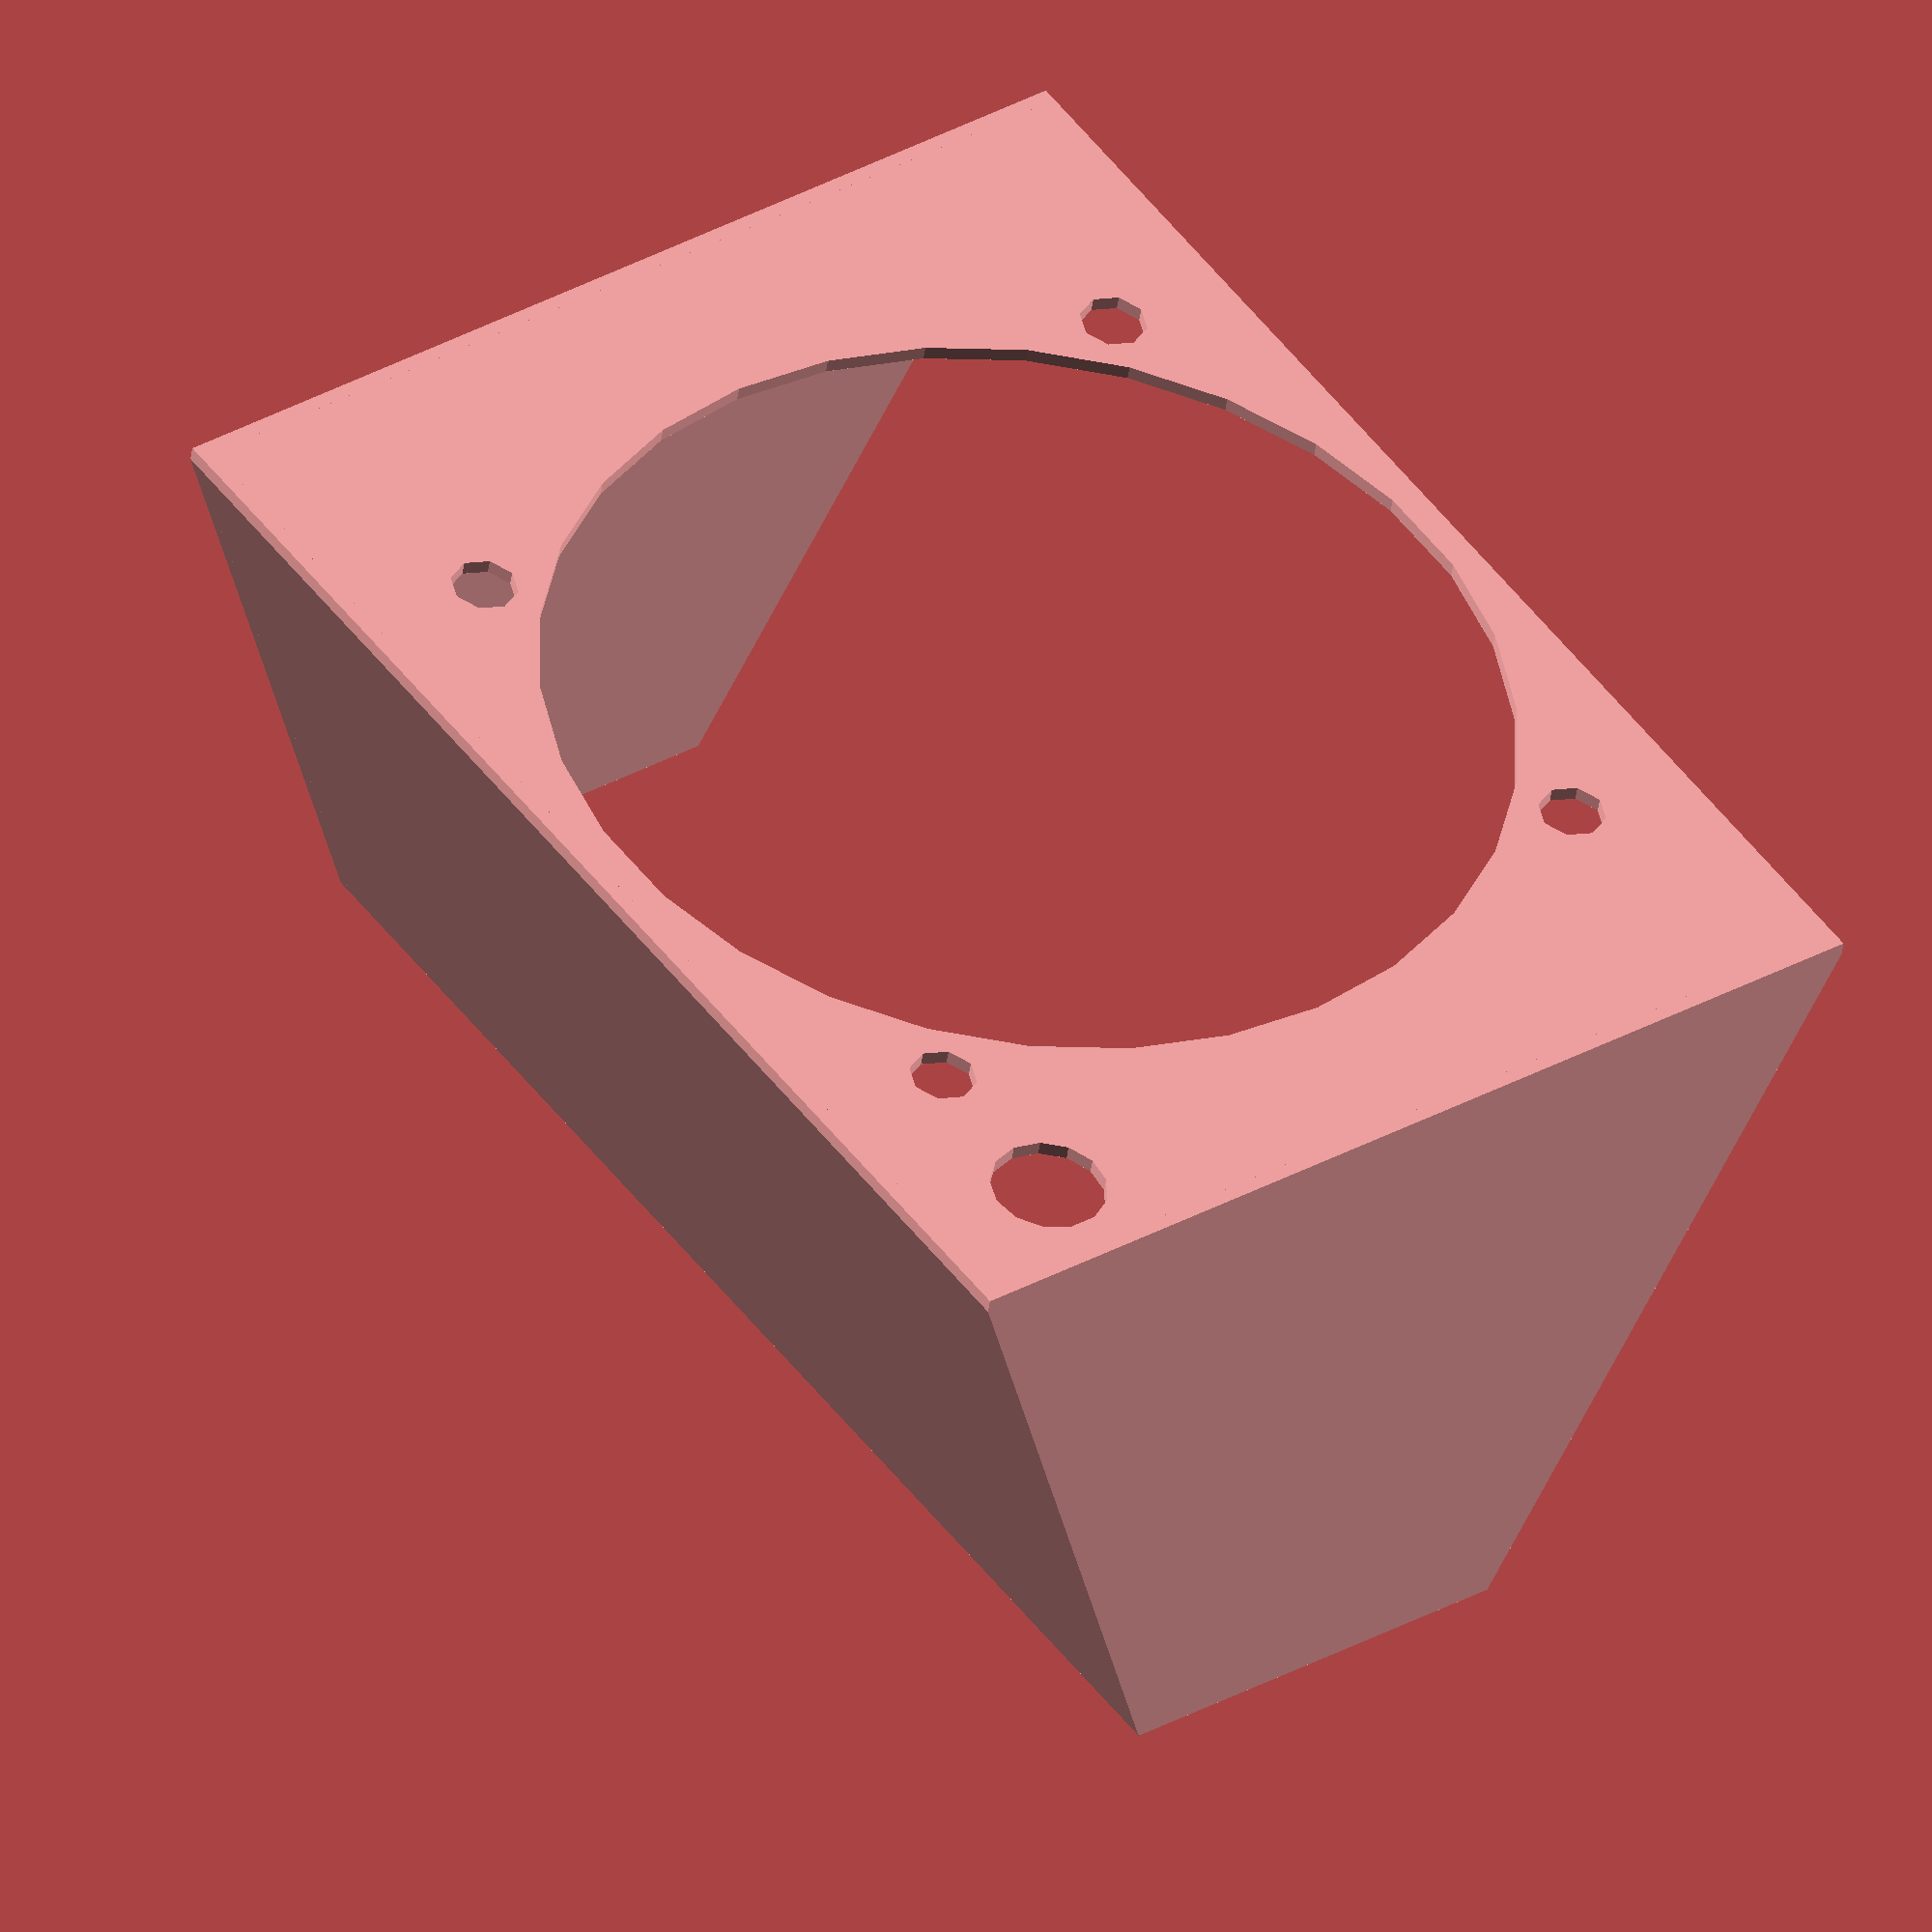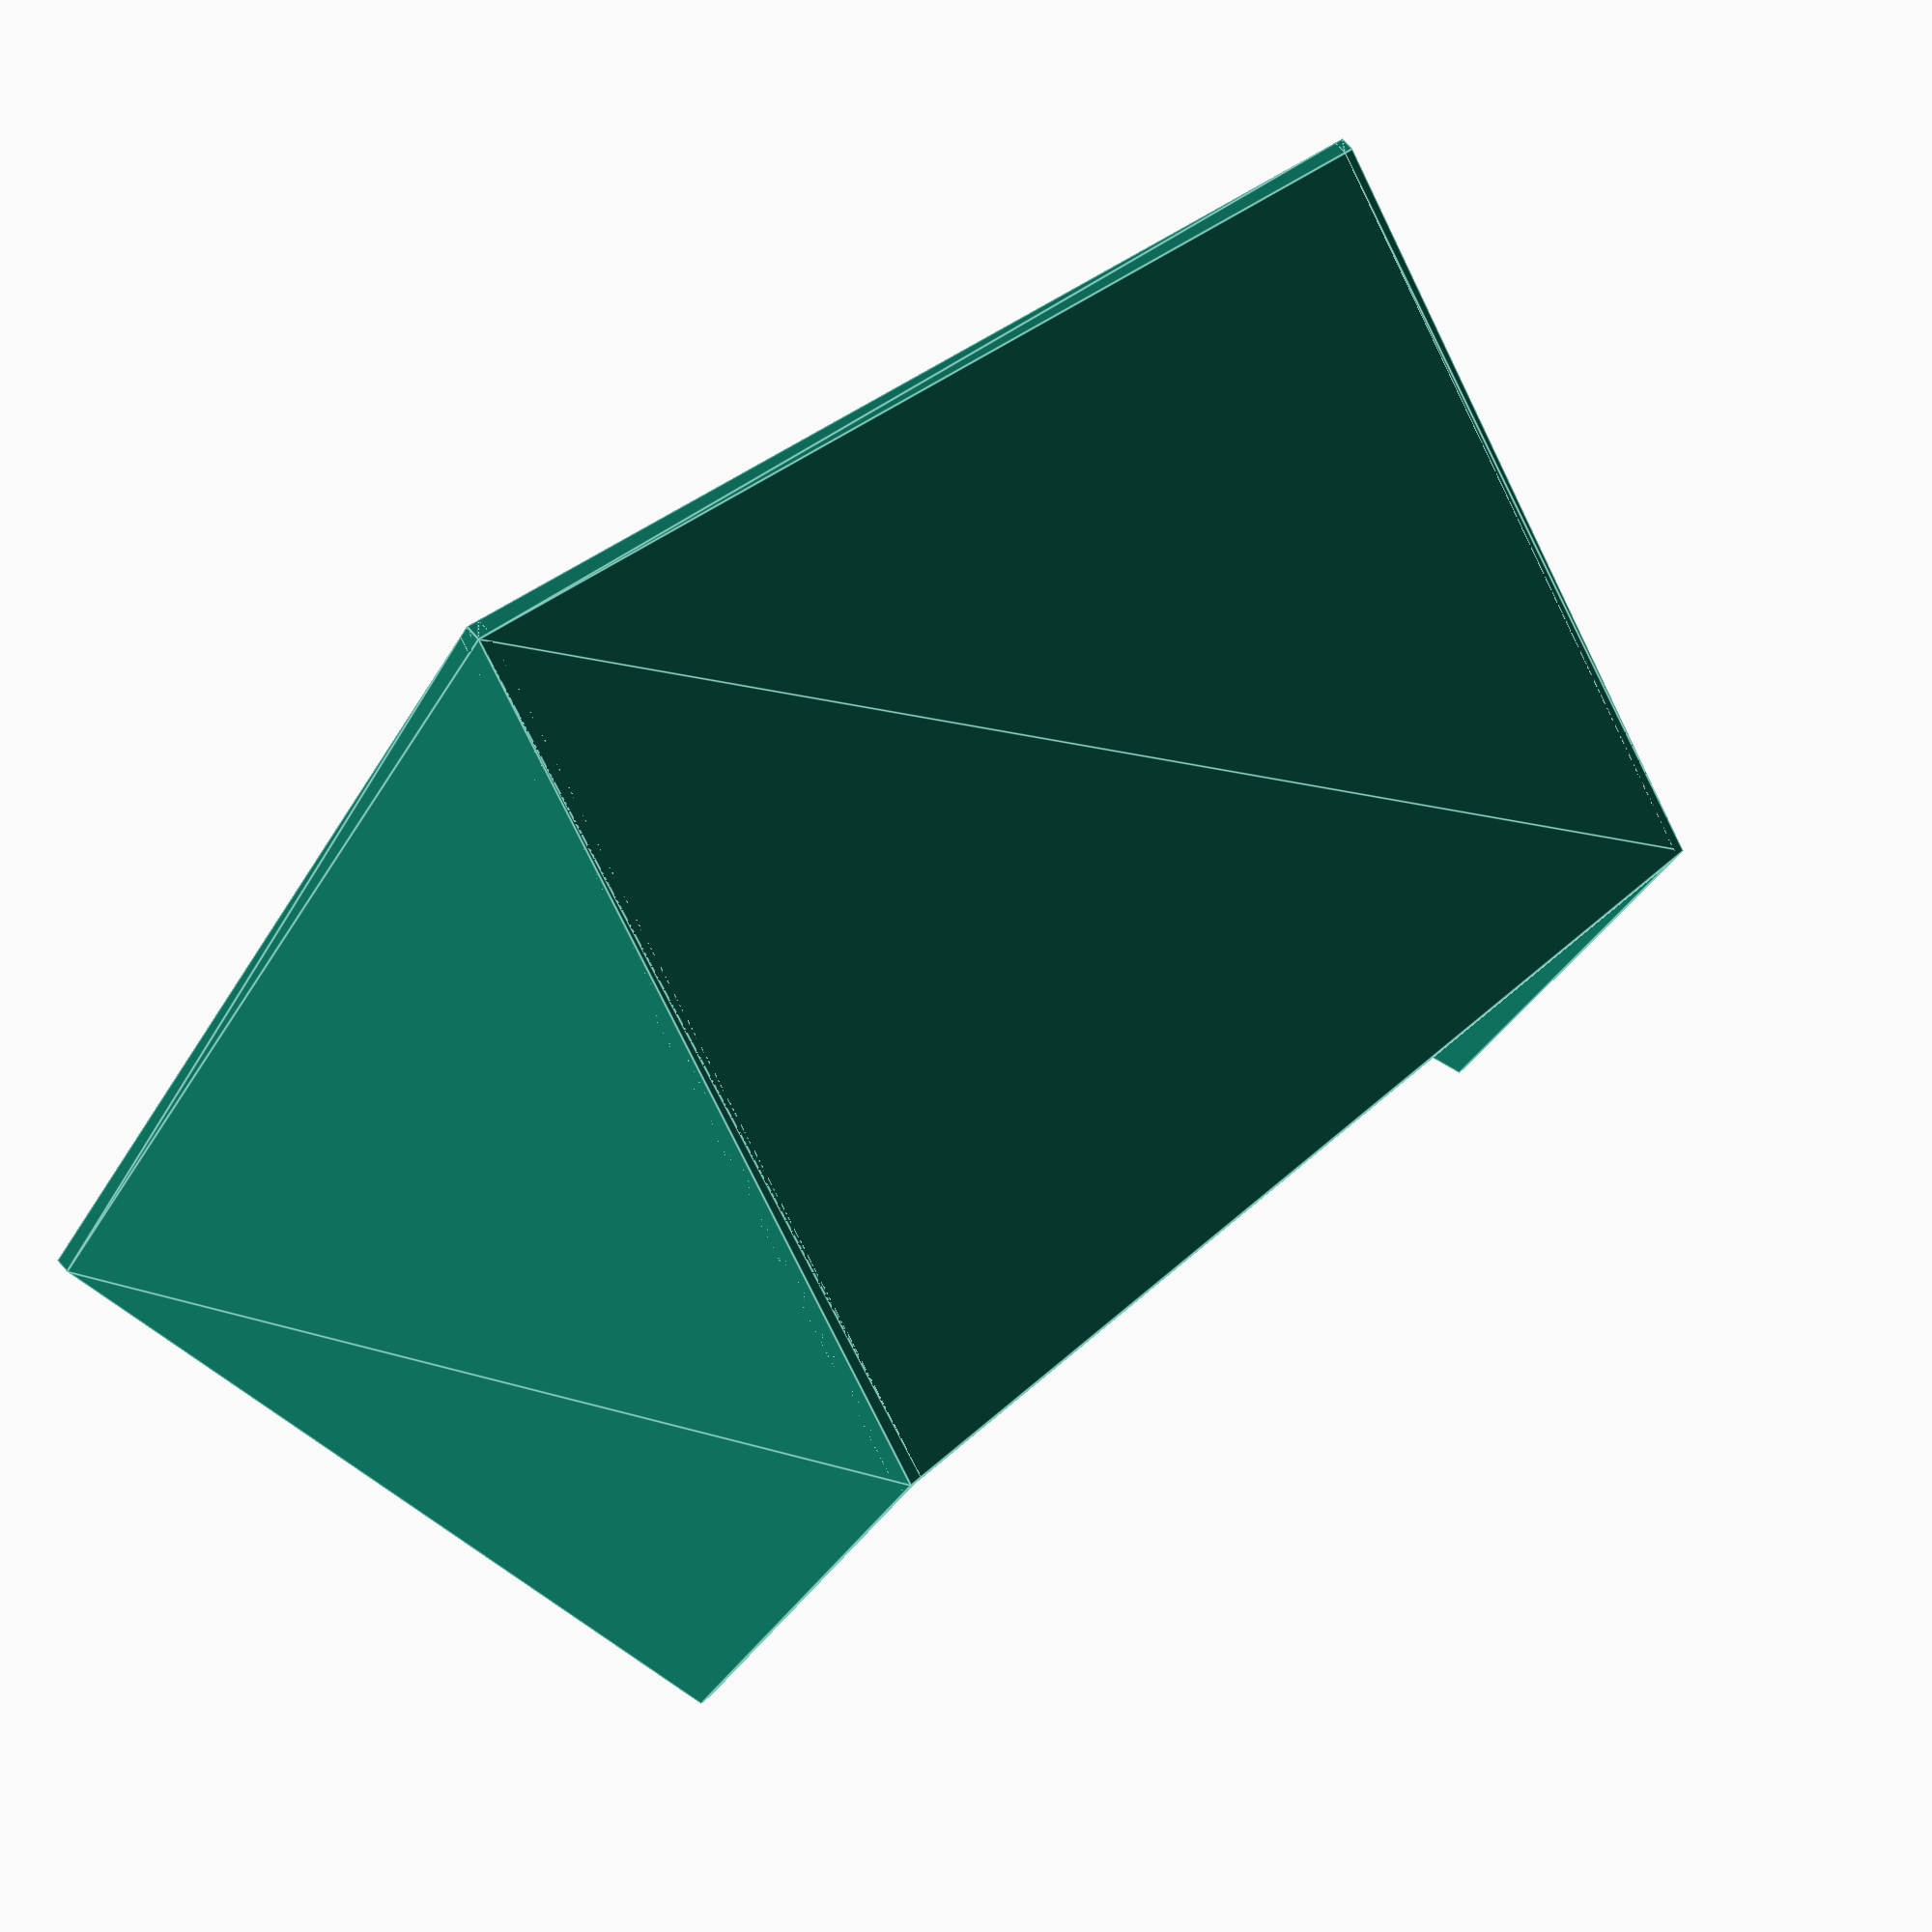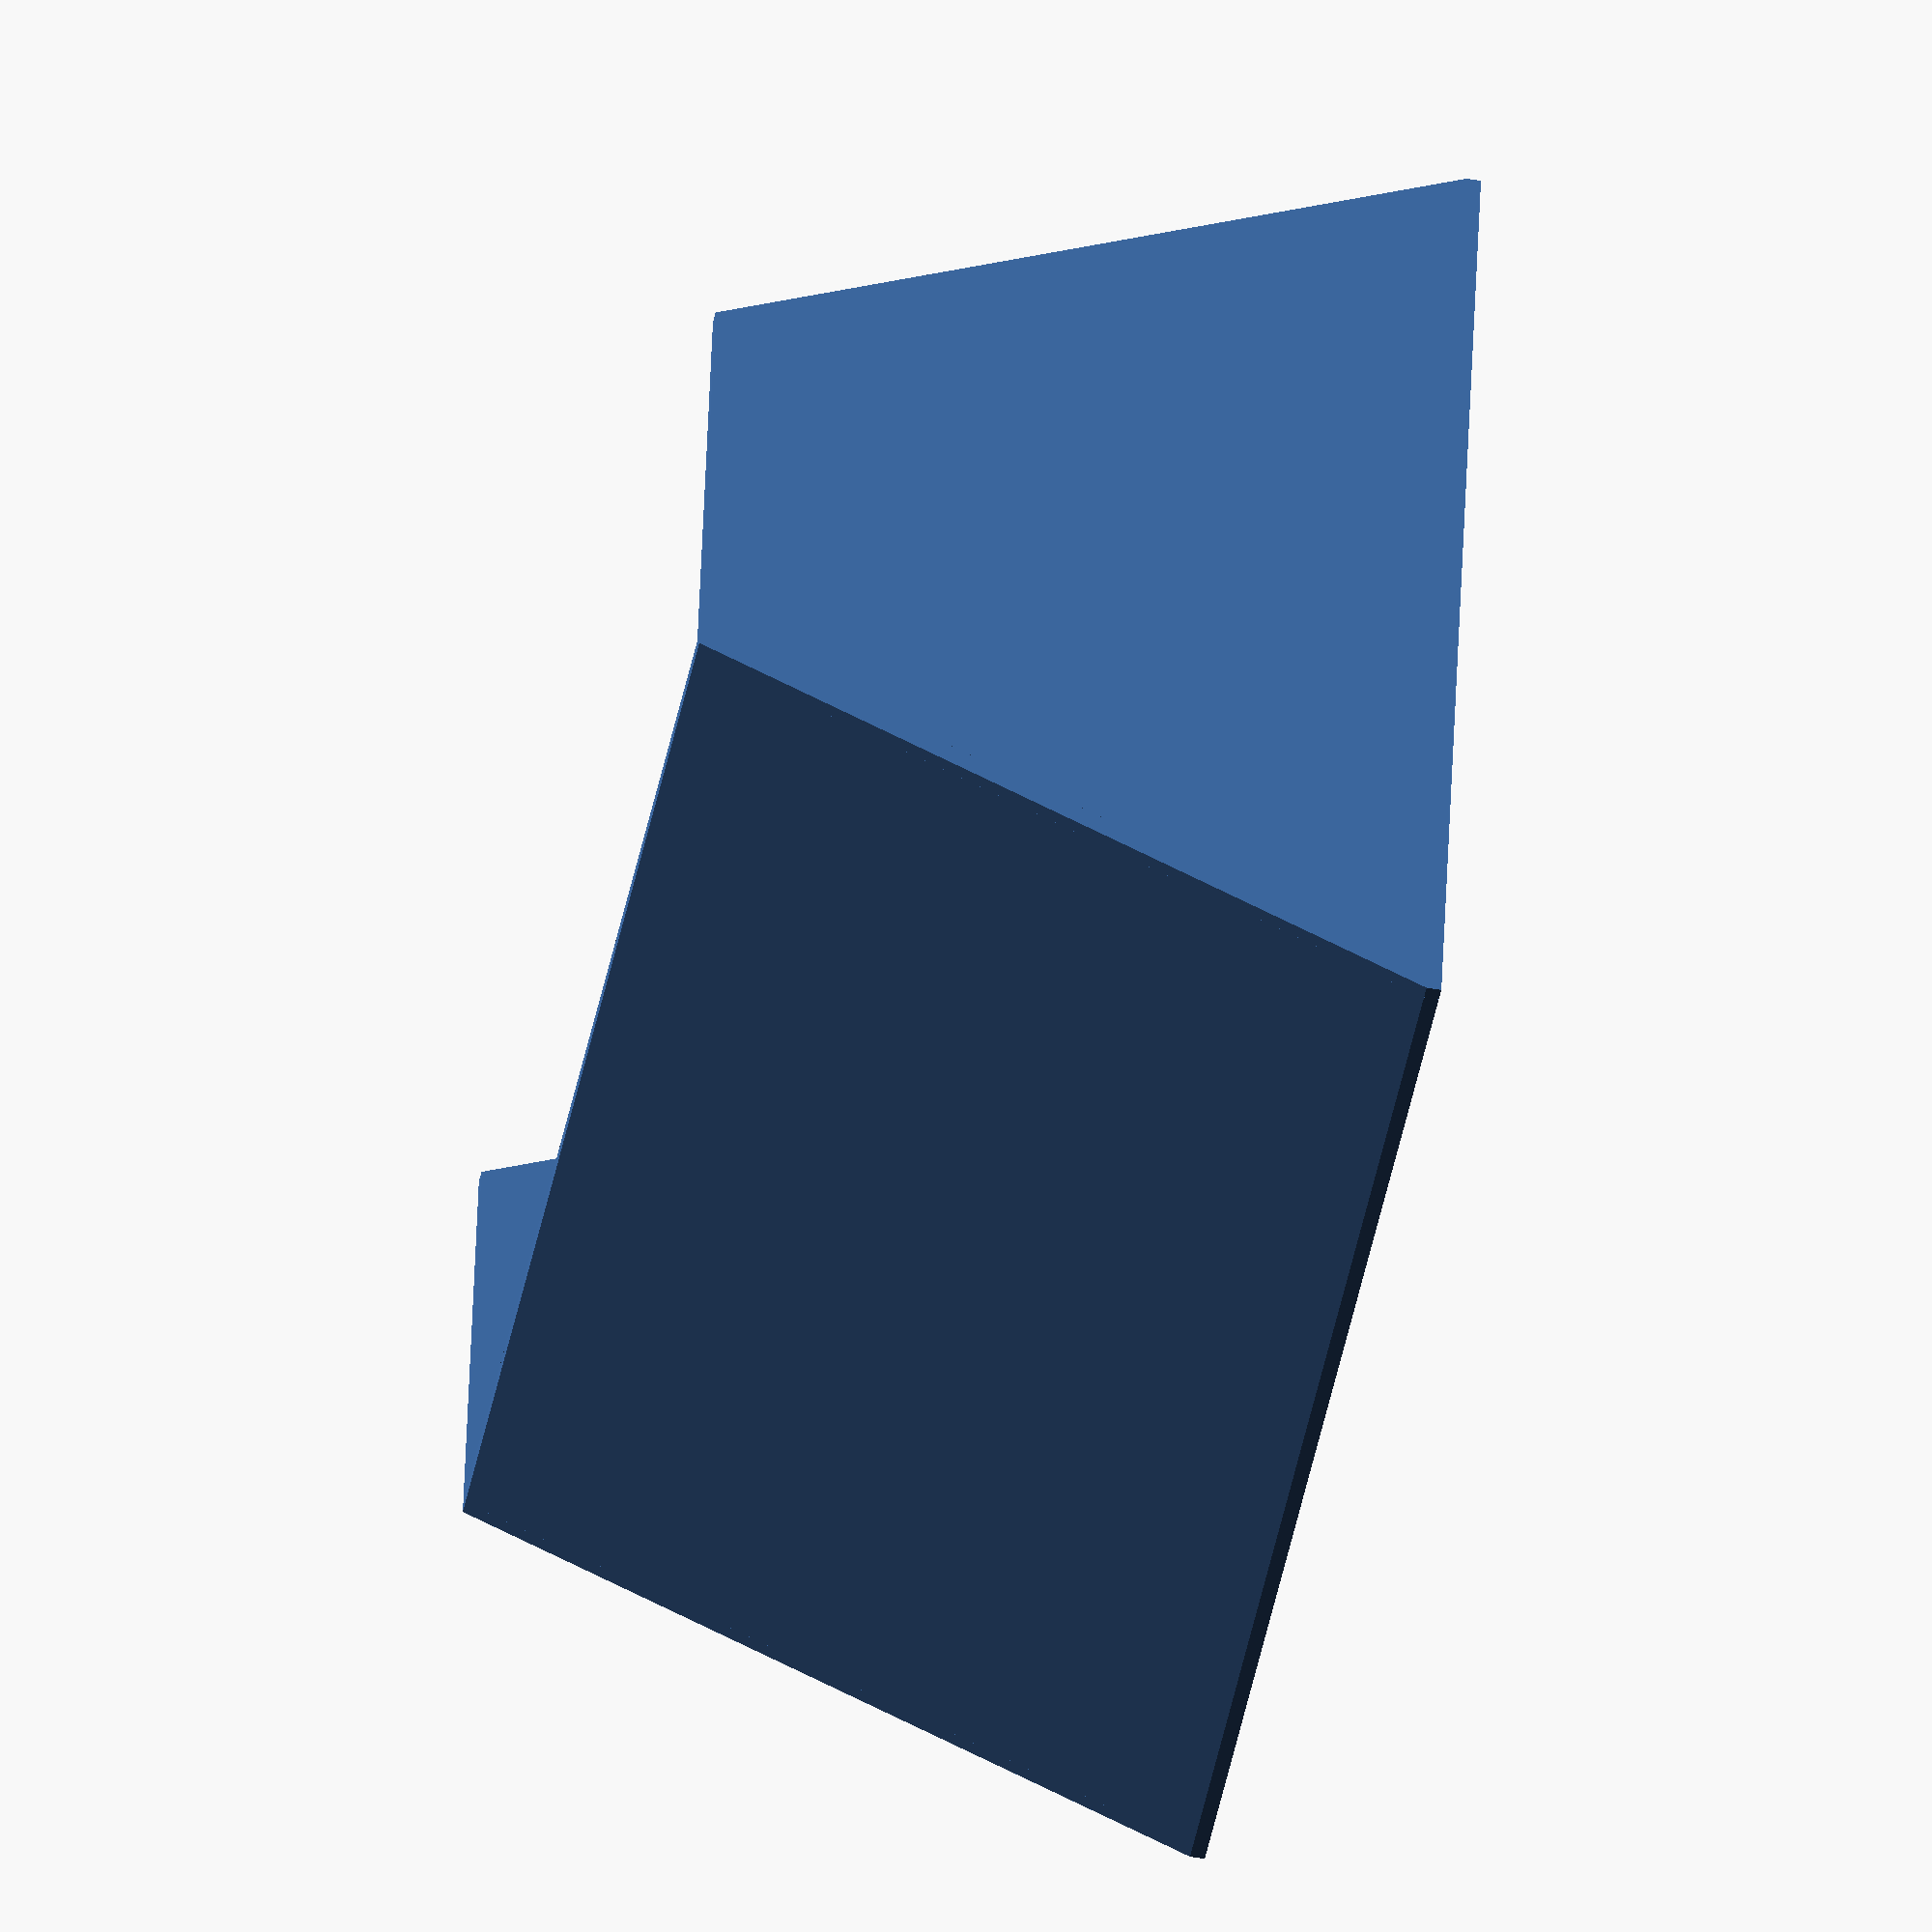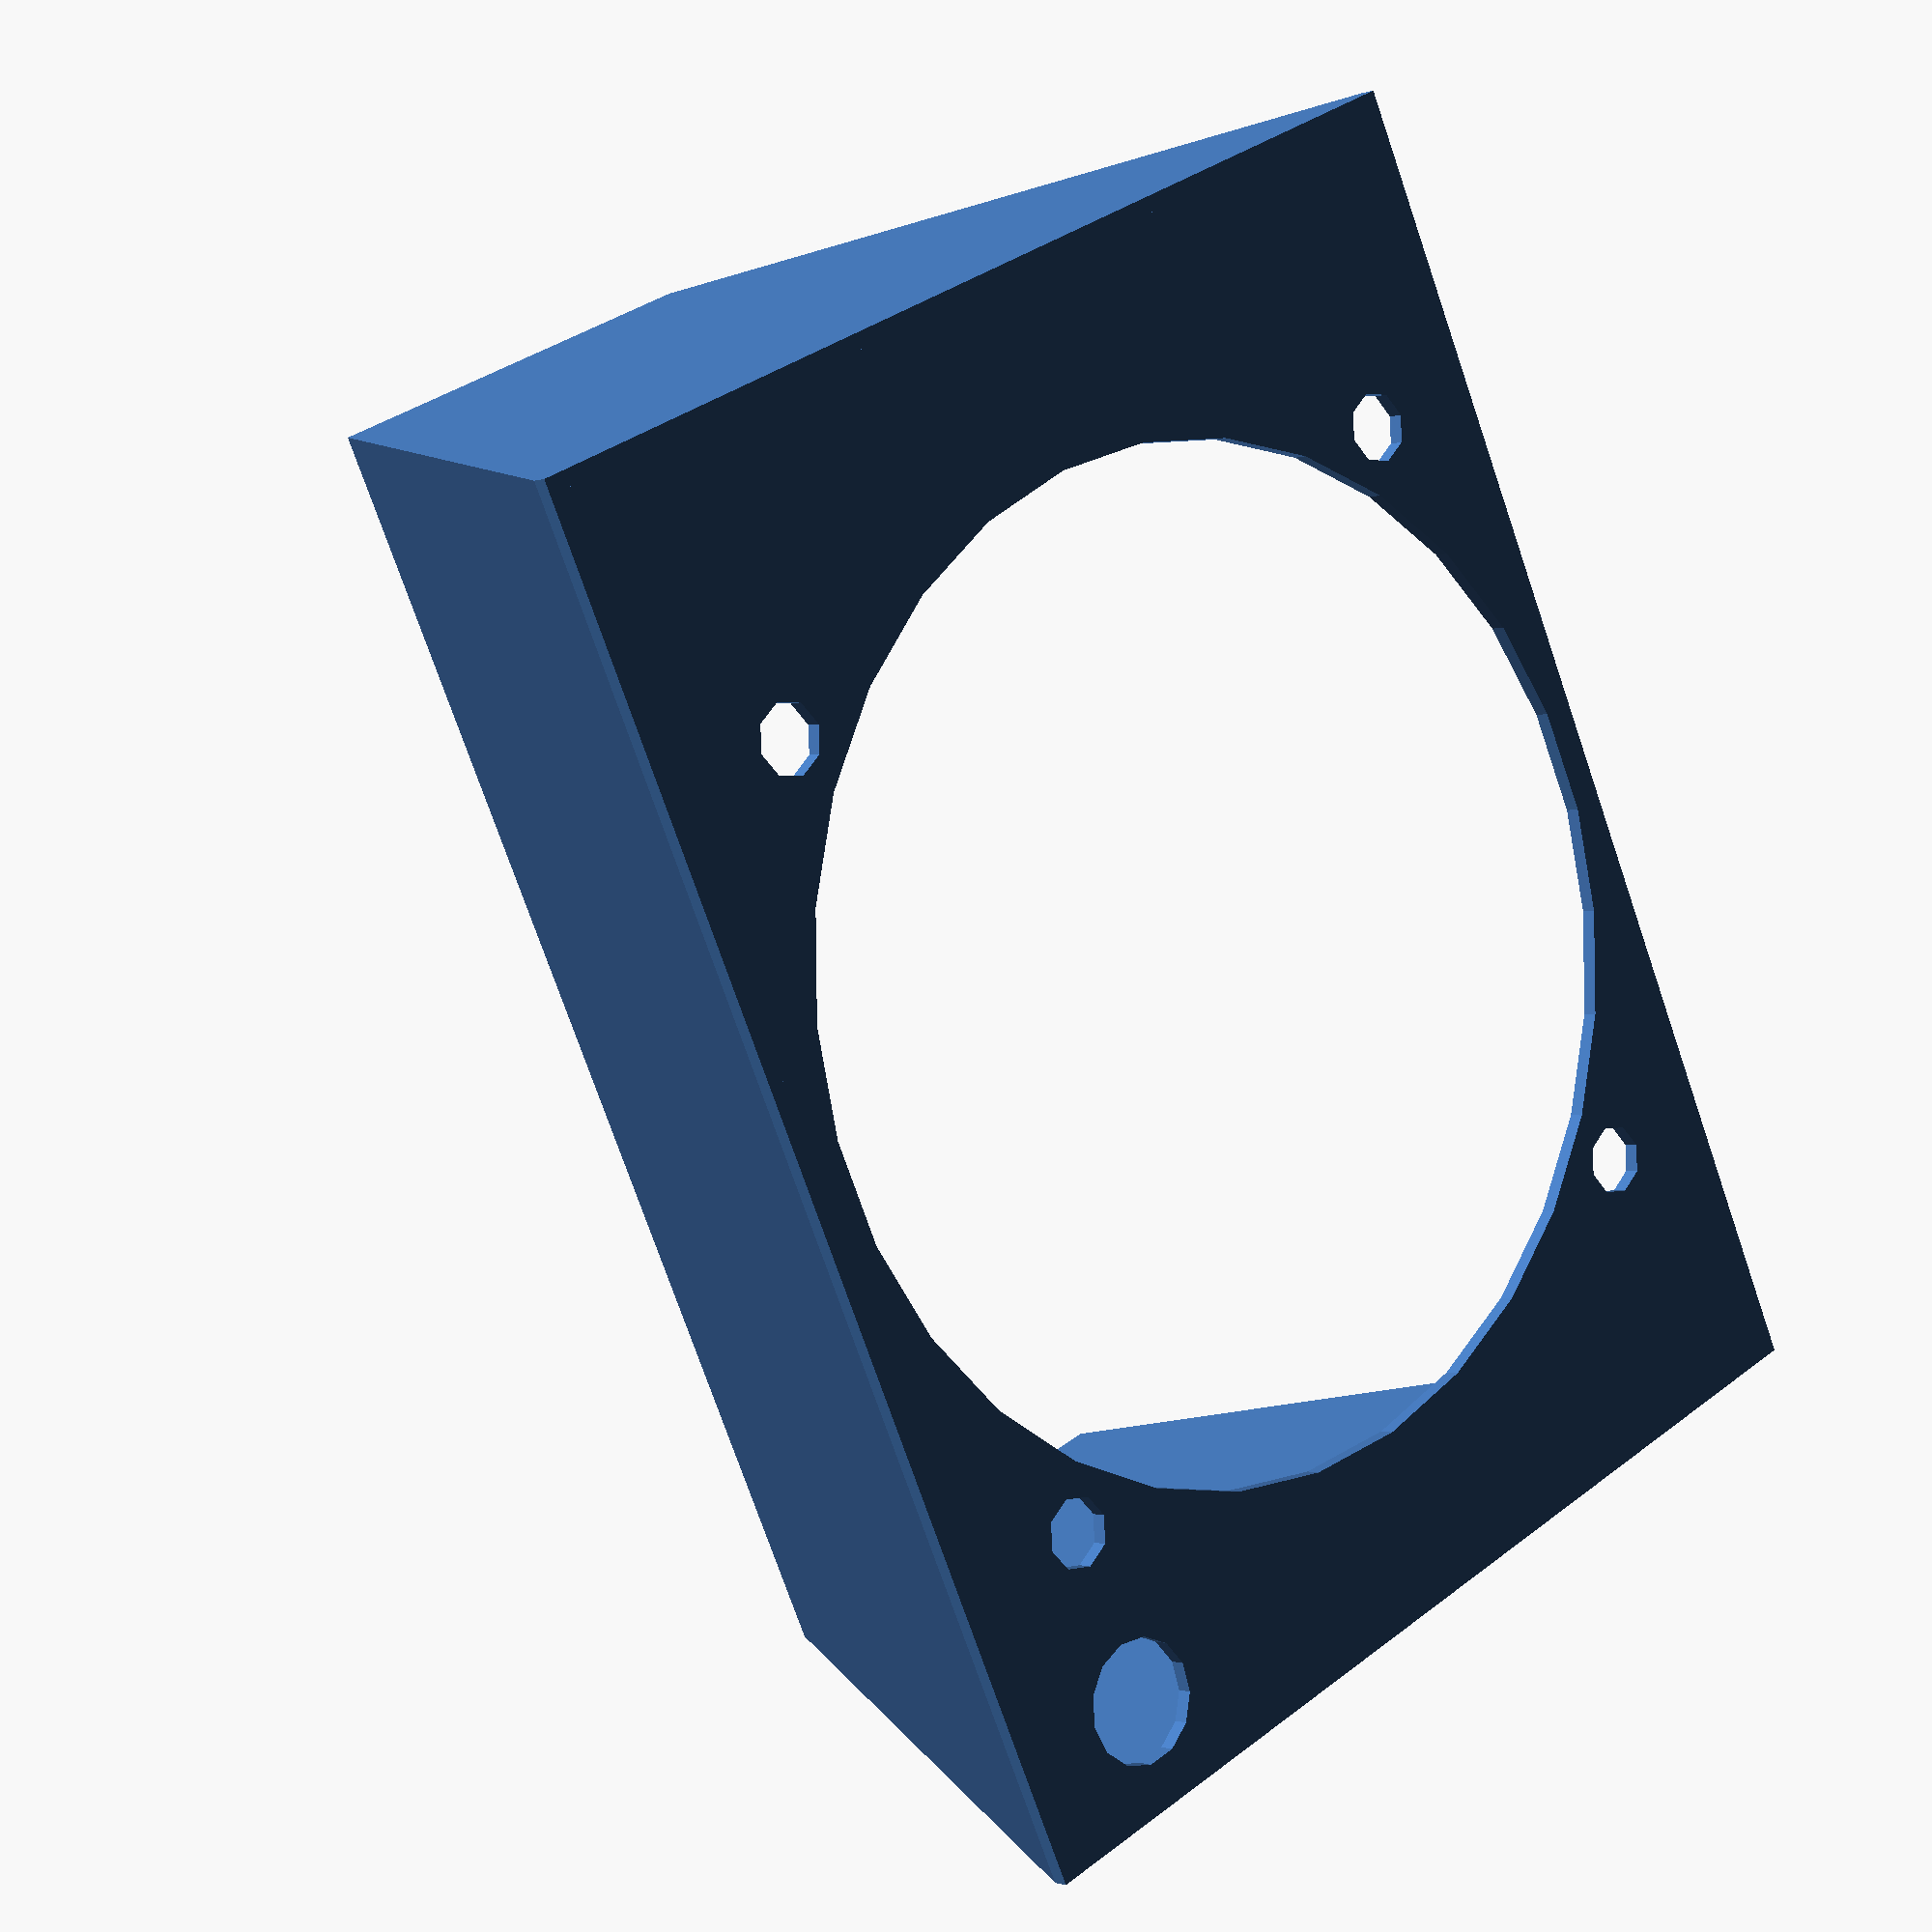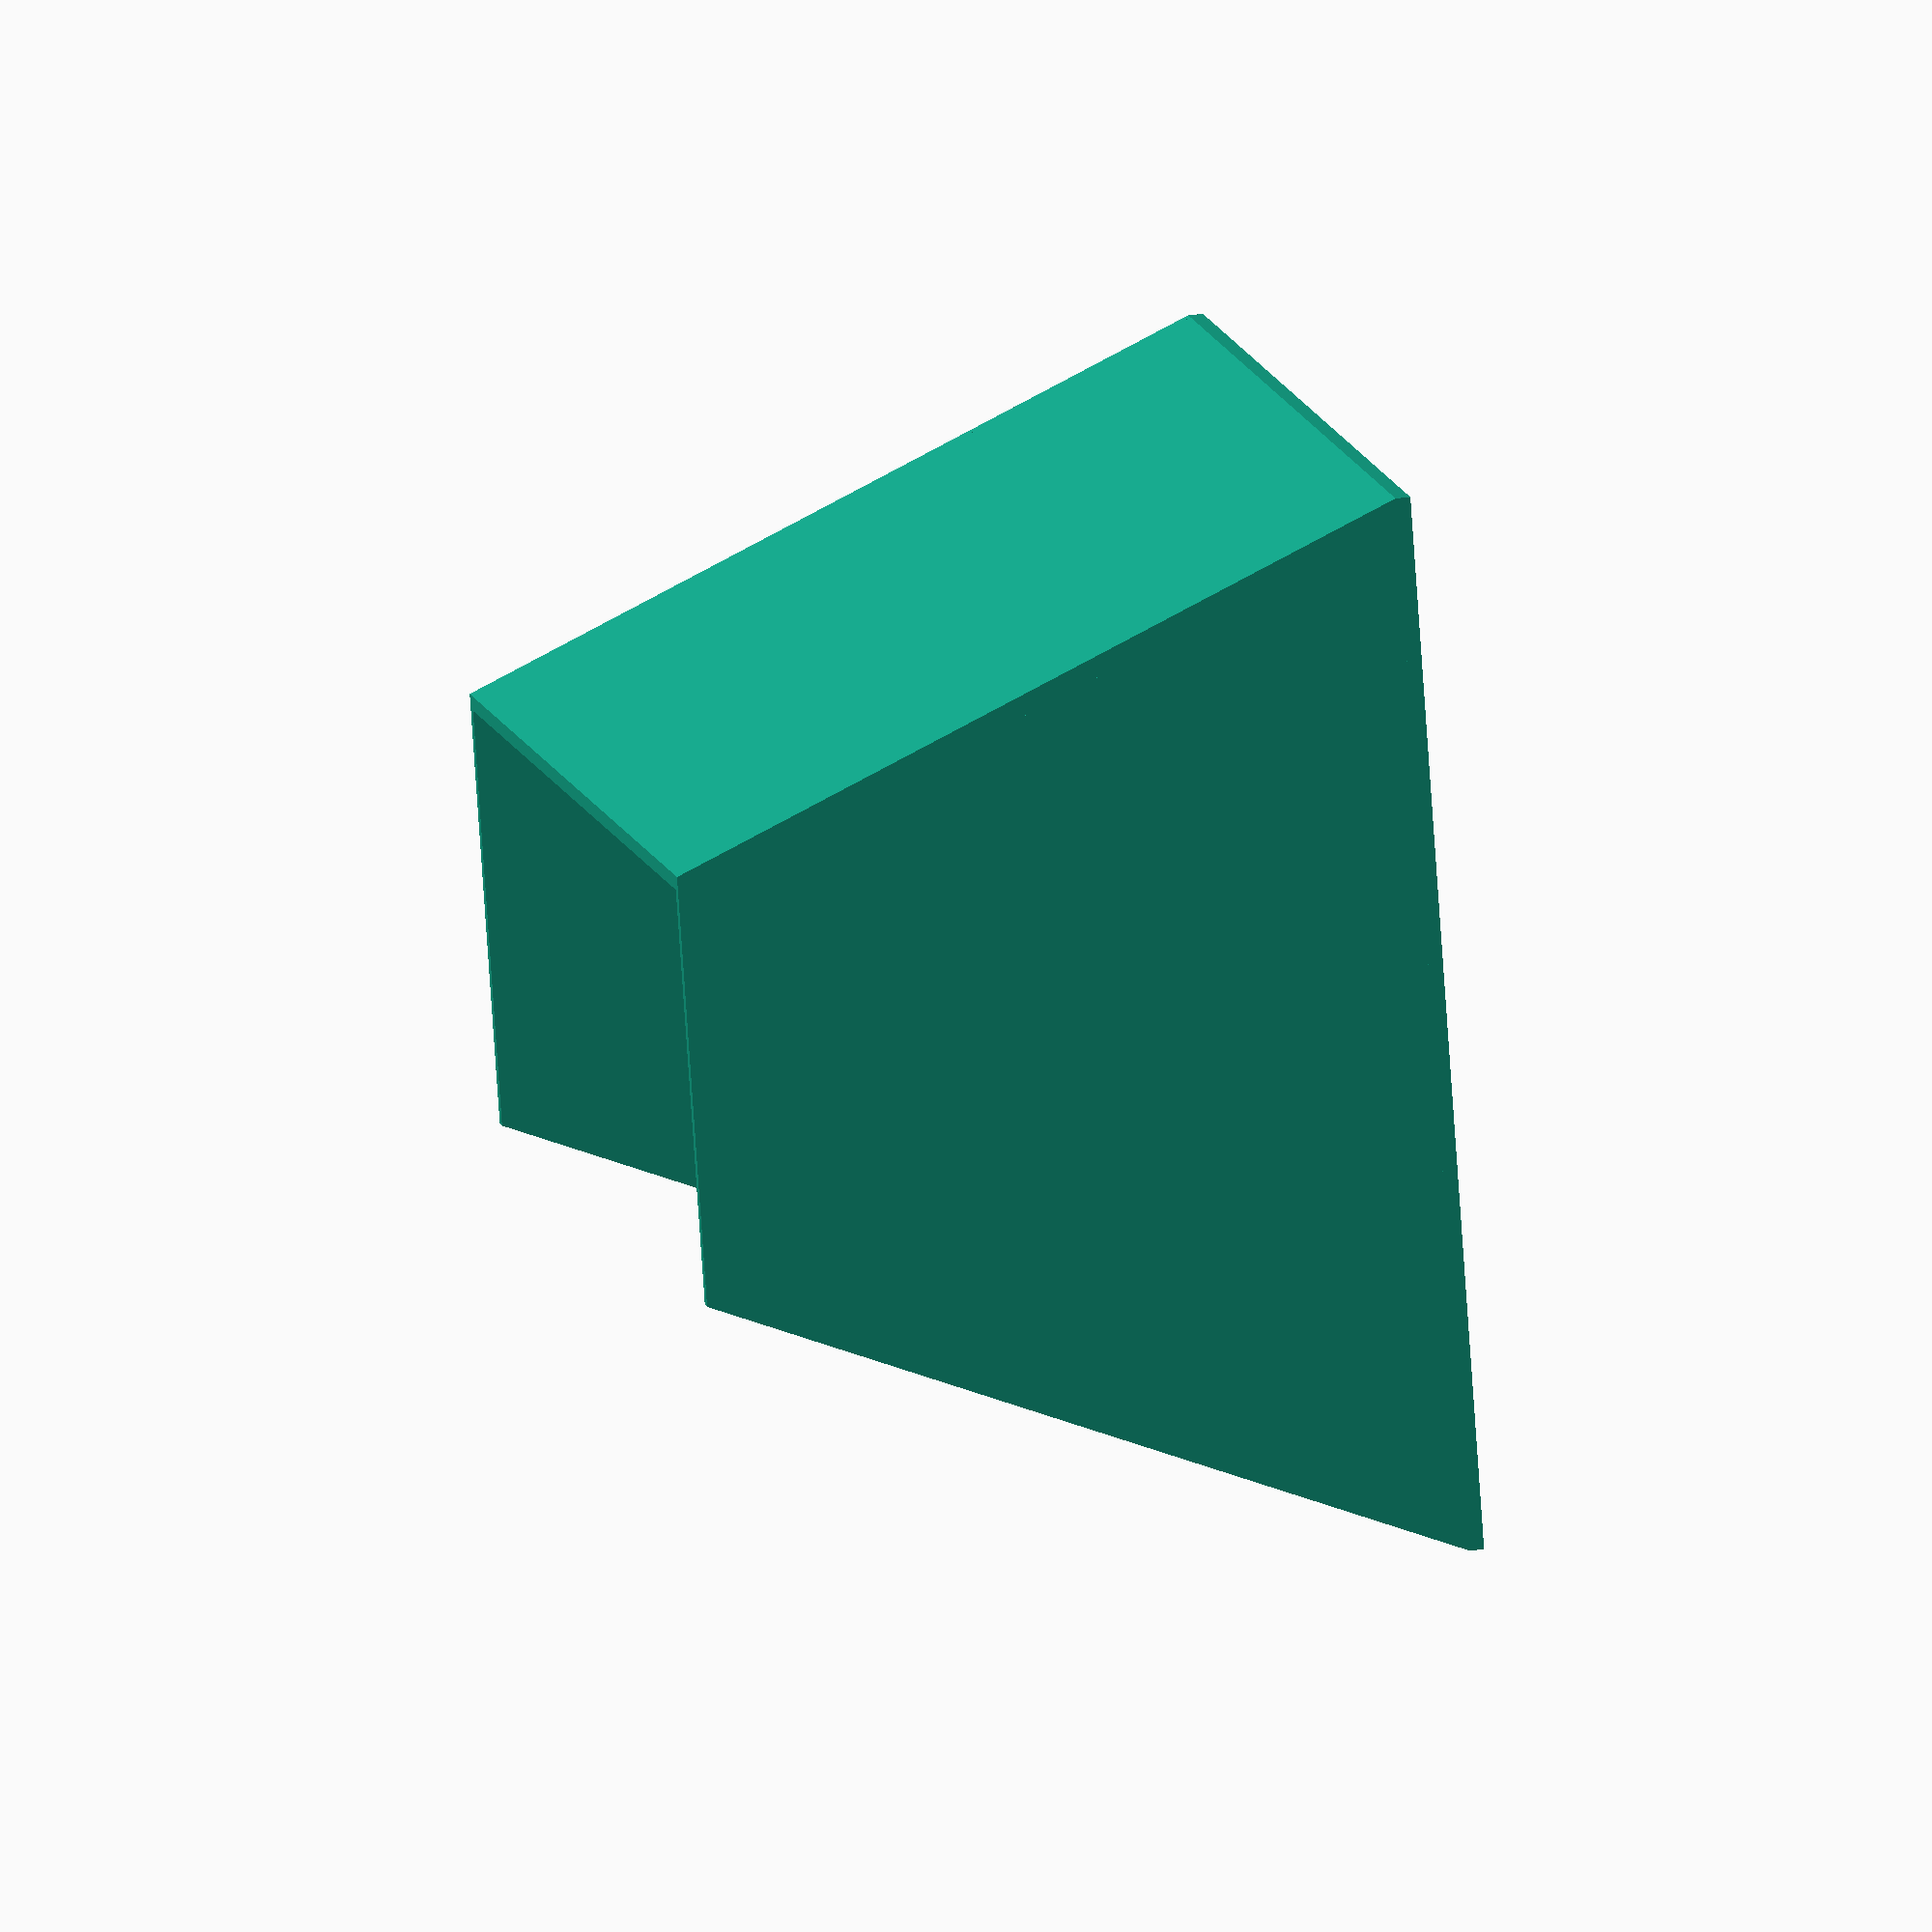
<openscad>

linear_extrude(1)
difference() {
    translate([-45,-35]) square([90, 70]);
    circle(33);
    translate([26.16, 26.16]) circle(2.3);
    translate([-26.16, 26.16]) circle(2.3);
    translate([26.16, -26.16]) circle(2.3);
    translate([-26.16, -26.16]) circle(2.3);
    translate([-38, 26]) circle(4);
}

hull() {
    translate([45, 35, 0])  cube(1);
    translate([45, 14, -50]) cube(1);
    translate([-45, 14, -50]) cube(1);
    translate([-45, 35, 0]) cube(1);
}

hull() {
    translate([45, 35, 0])  cube(1);
    translate([45, 14, -50]) cube(1);
    translate([45, -14, -50]) cube(1);
    translate([45, -35, 0]) cube(1);
}

hull() {
    translate([-45, 35, 0])  cube(1);
    translate([-45, 14, -50]) cube(1);
    translate([-45, -14, -50]) cube(1);
    translate([-45, -35, 0]) cube(1);
}


</openscad>
<views>
elev=45.4 azim=233.9 roll=352.2 proj=o view=solid
elev=280.0 azim=322.4 roll=138.0 proj=p view=edges
elev=232.5 azim=347.9 roll=280.2 proj=o view=solid
elev=1.0 azim=245.1 roll=320.7 proj=p view=wireframe
elev=327.4 azim=24.5 roll=260.4 proj=o view=wireframe
</views>
